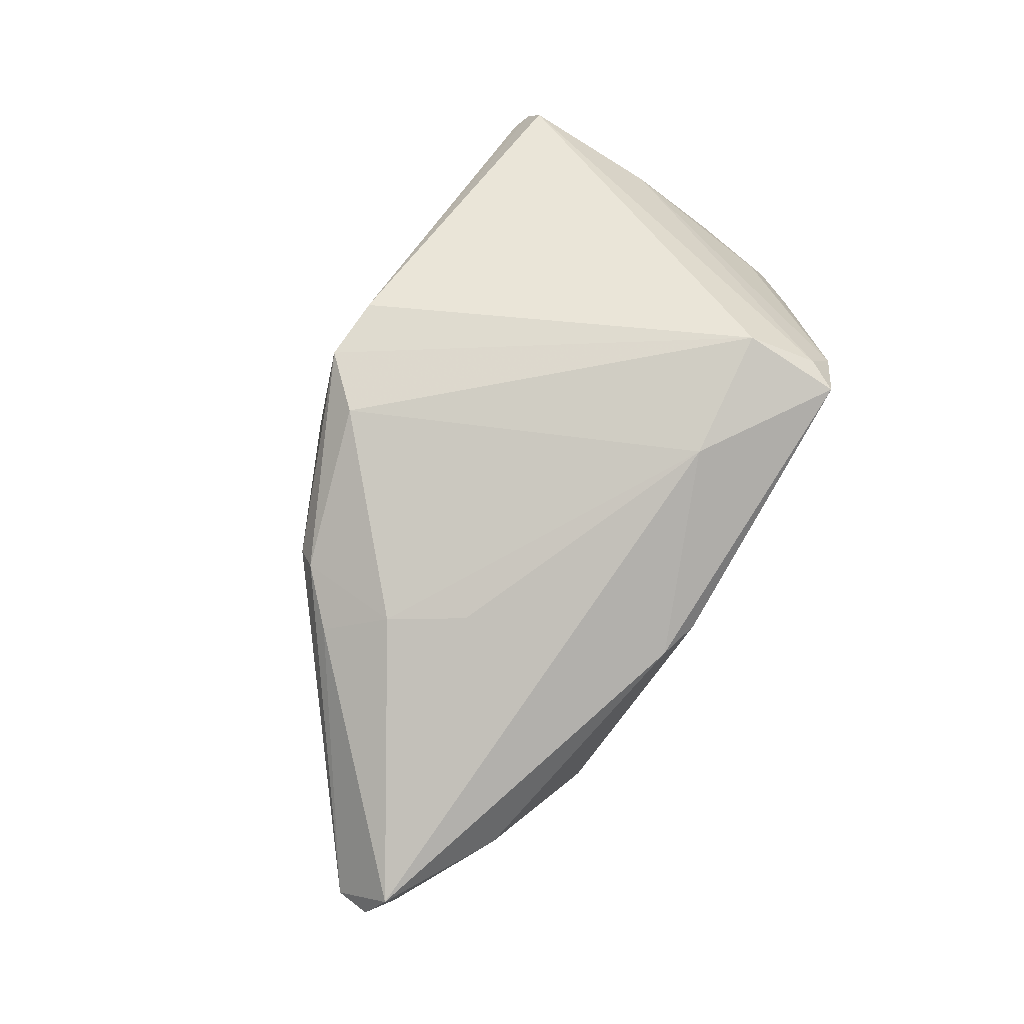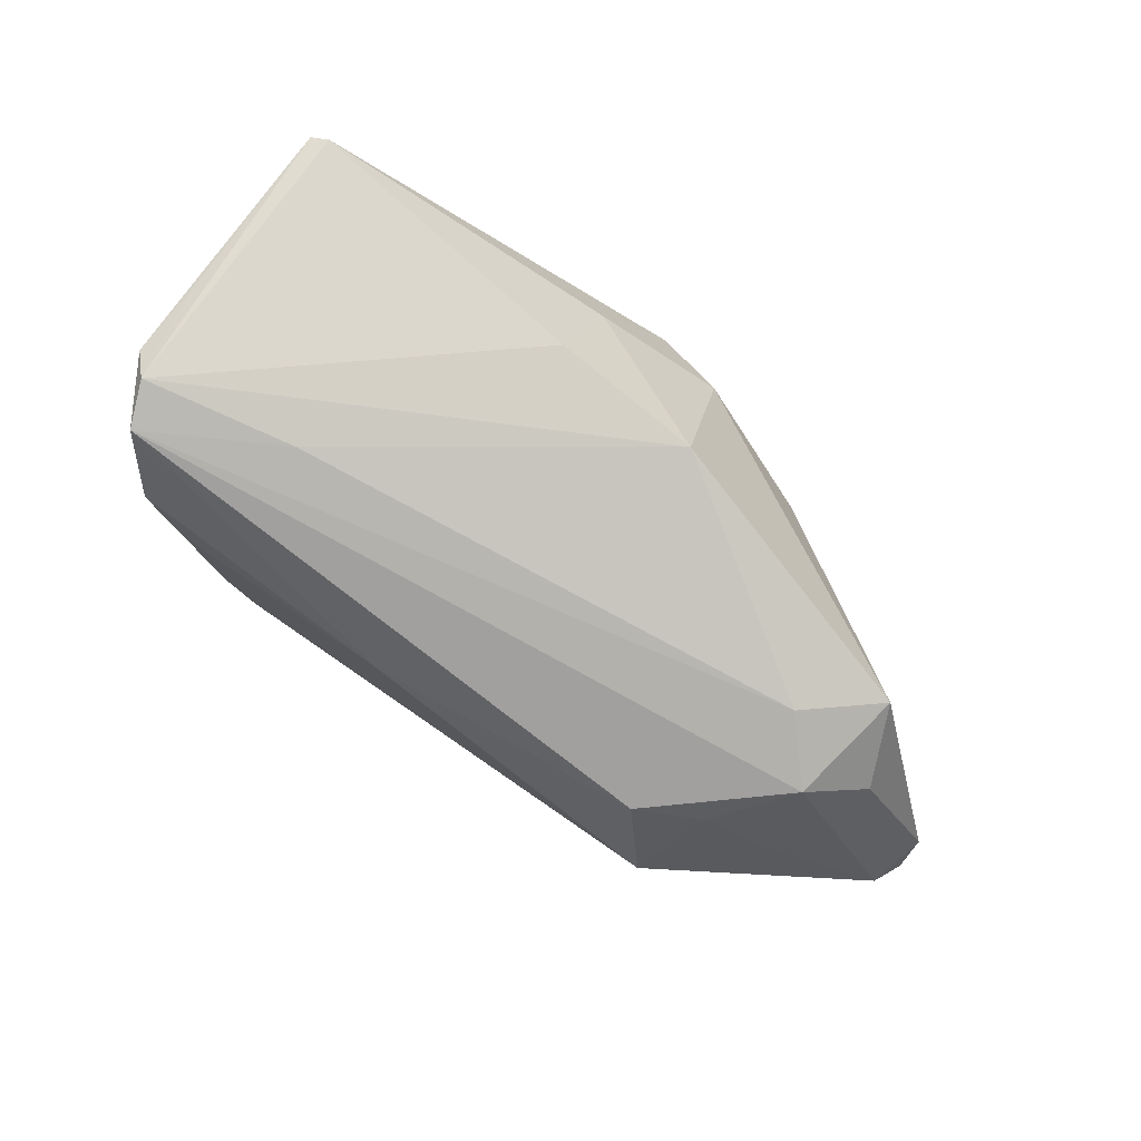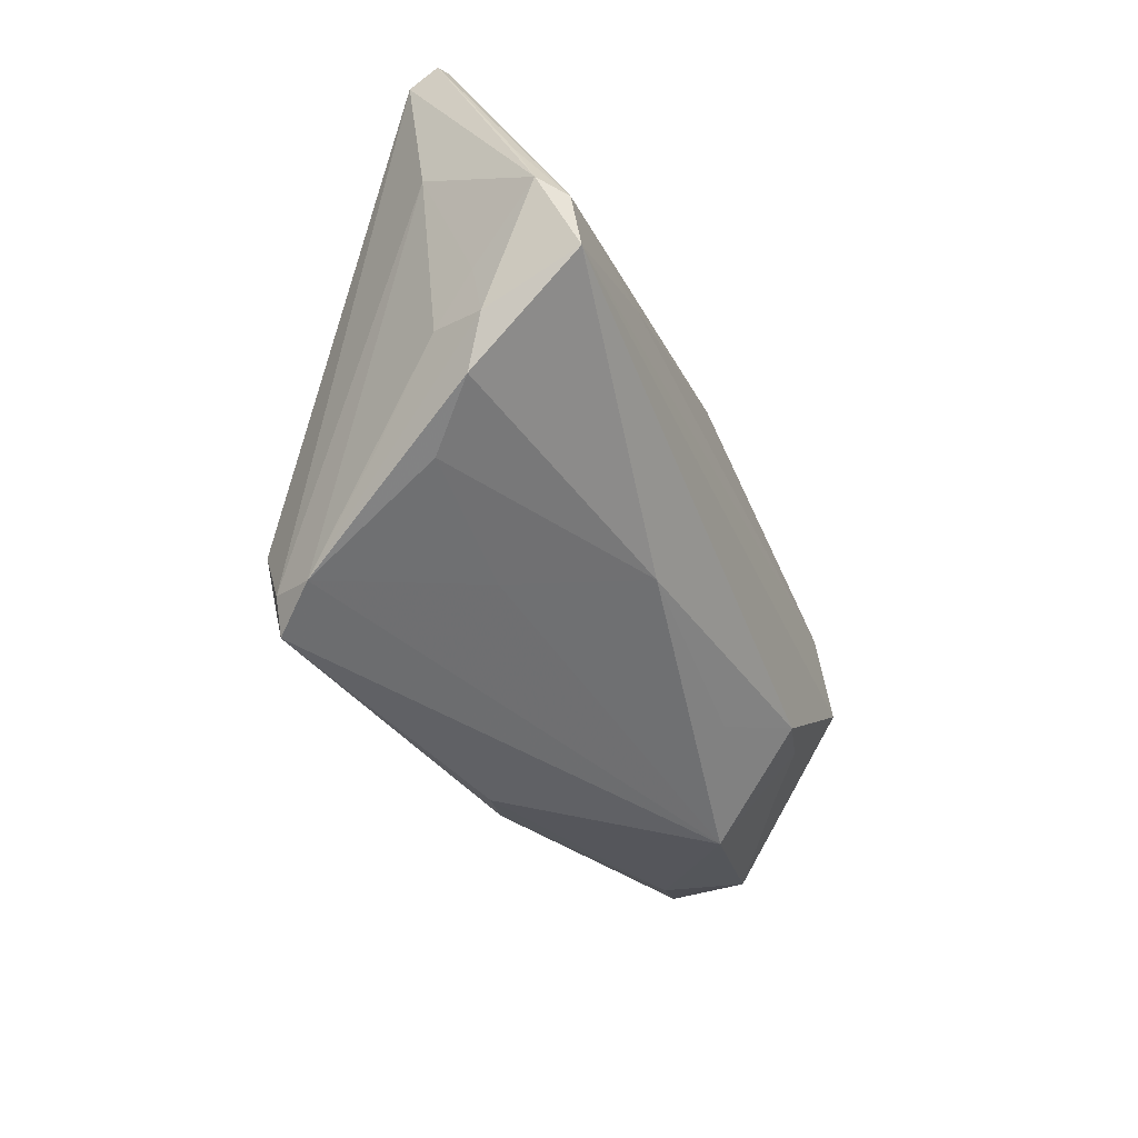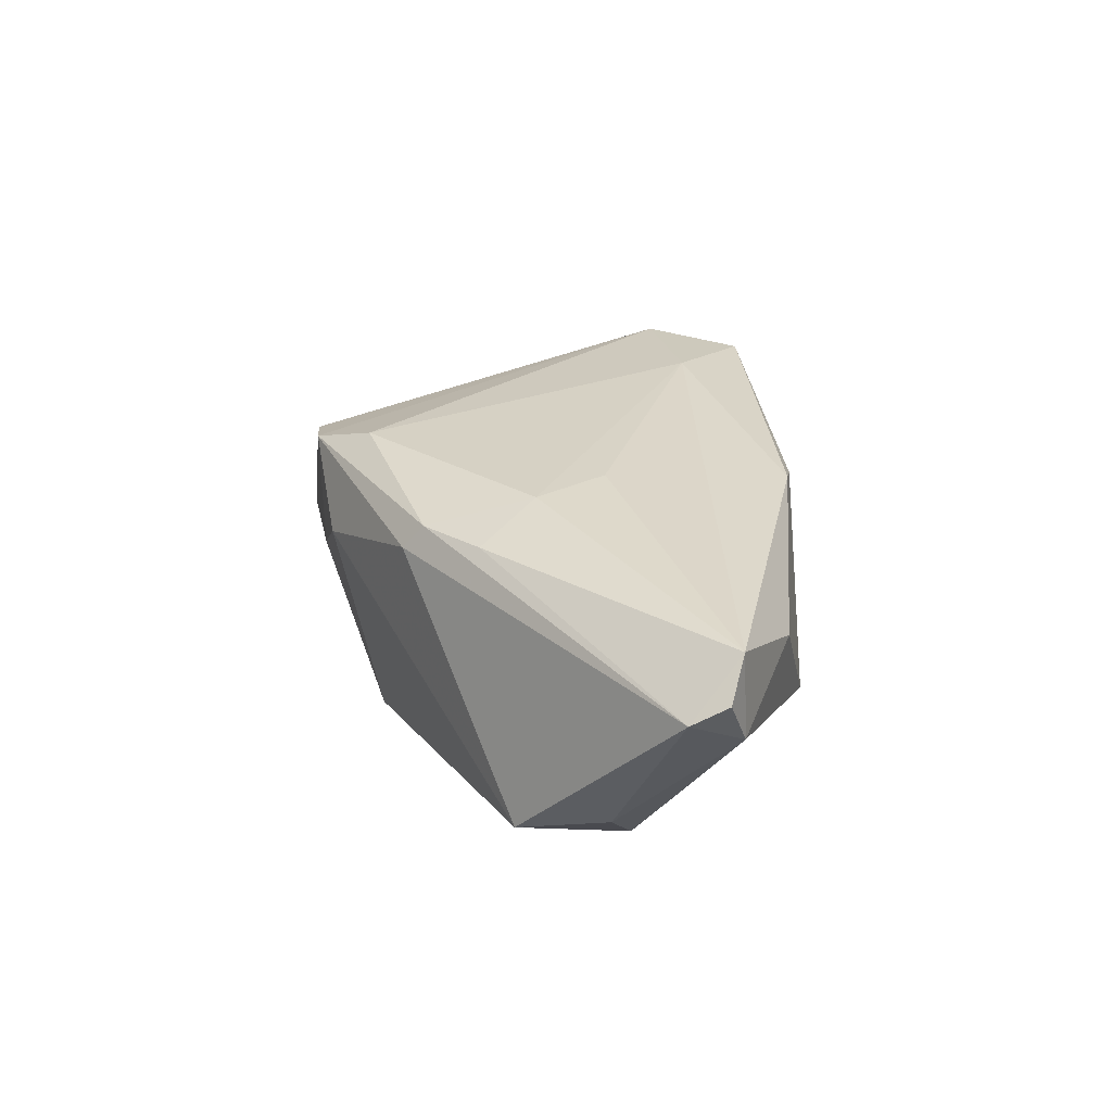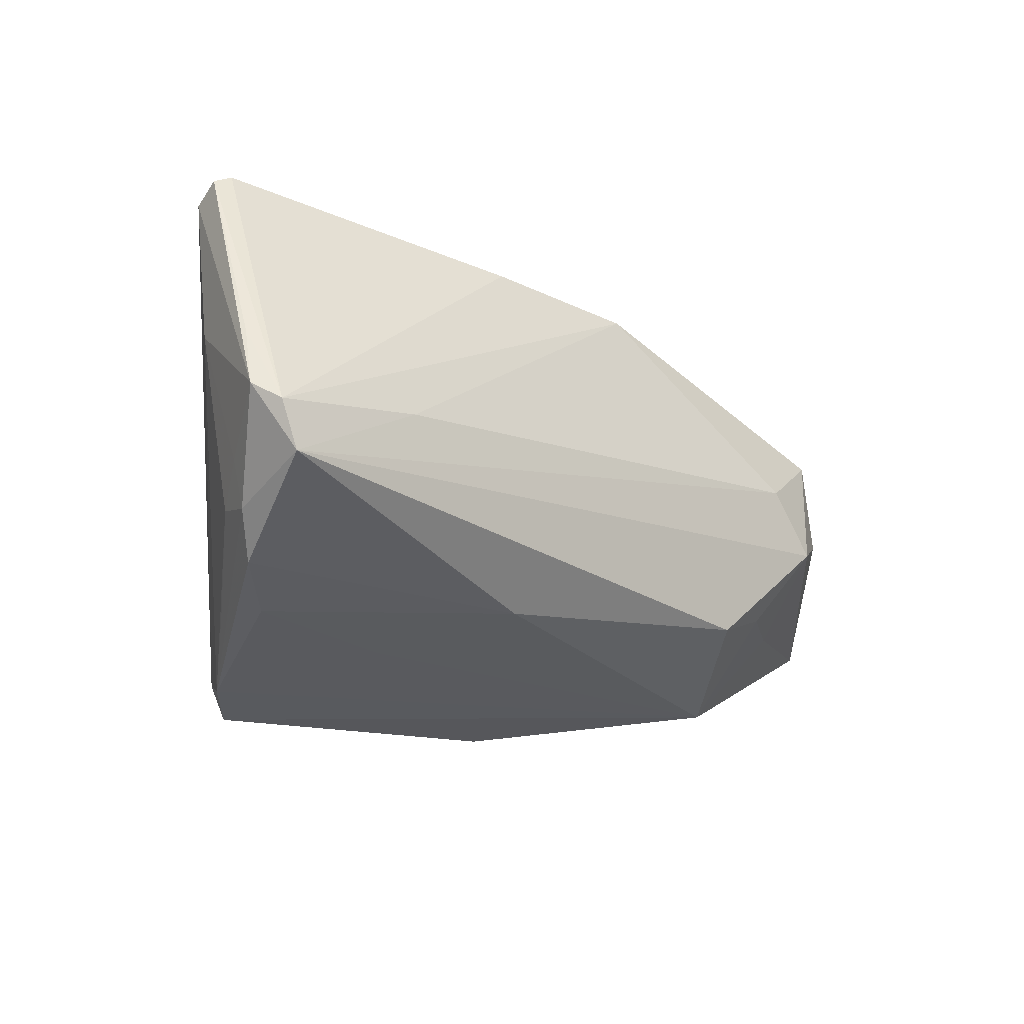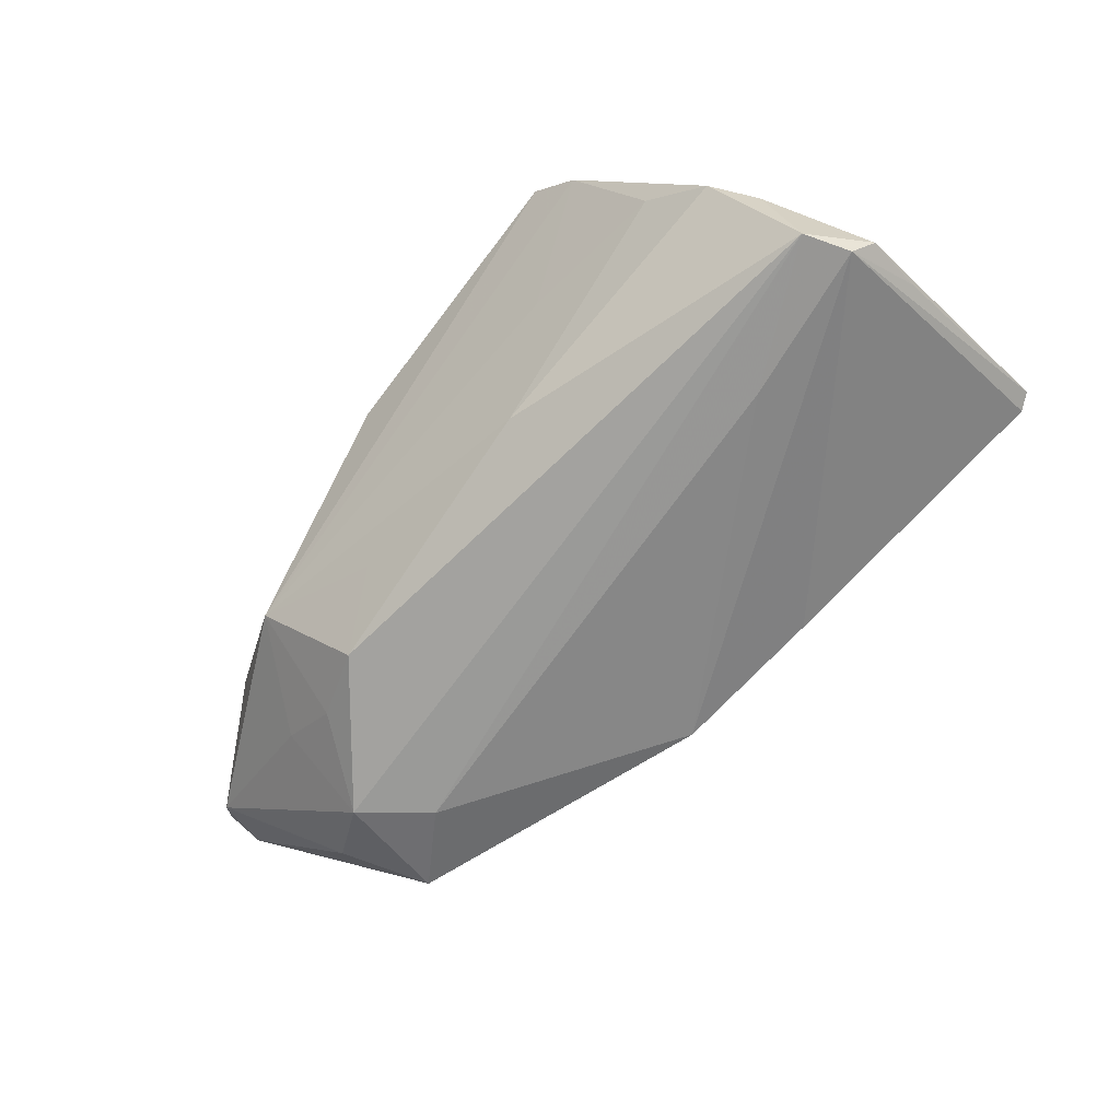
<metadata>
{"format":"obj","ext":"obj","renderer":"f3d","projection":"perspective","resolution":1024,"background":"white","views":[{"elev":78.7,"azim":-59.7,"up":"+Z"},{"elev":-78.9,"azim":148.0,"up":"+Z"},{"elev":-42.2,"azim":111.9,"up":"+Y"},{"elev":18.0,"azim":-97.5,"up":"+Z"},{"elev":-16.7,"azim":136.9,"up":"+Y"},{"elev":-69.2,"azim":51.0,"up":"+Z"}]}
</metadata>
<code>
v 0.04839 -0.01281 -0.01012
v 0.05247 0.00686 -0.01529
v -0.06184 -0.01309 -0.001854
v -0.03465 -0.01403 -0.01794
v 0.008172 0.0308 0.0008164
v 0.03237 -0.02823 0.01681
v -0.007995 0.02501 0.02024
v 0.0514 -0.002827 -0.02137
v 0.05053 0.03053 -0.004235
v 0.03843 -0.02175 -0.0007903
v -0.04244 -0.01471 -0.01267
v 0.04836 0.03153 -0.00487
v 0.02719 -0.0305 0.02249
v -0.008143 0.02409 -0.01696
v -0.001684 0.03153 0.01842
v -0.00951 0.03019 0.007659
v 0.04529 -0.0182 -0.007404
v -0.02844 0.01959 0.01373
v -0.02704 0.02215 0.01069
v -0.02562 -0.01717 -0.02021
v -0.02984 0.006097 0.01722
v 0.03187 -0.0001464 -0.02153
v -0.04187 -0.003908 -0.02182
v 0.01015 -0.01927 0.02409
v 0.02722 -0.01778 0.02547
v -0.06249 -0.01256 0.008621
v -0.01689 -0.02142 -0.01407
v -0.06482 -0.00605 0.001245
v 0.009499 -0.01979 -0.01508
v -0.01446 -0.02867 0.01424
v 0.04926 -0.00683 -0.009341
v 0.006885 0.03116 0.01746
v 0.05359 -0.0006393 -0.01818
v 0.04637 -0.01133 -0.003765
v -0.04788 -0.02112 0.004883
v 0.02951 -0.02639 0.02224
v -0.05011 -0.0001712 -0.01653
v -0.06527 -0.01065 0.003471
v -0.009122 -0.03024 0.01325
v 0.01122 0.0262 -0.01442
v 0.04942 -0.008718 -0.02182
v 0.0393 -0.02022 0.006392
v 0.04998 0.01016 -0.003035
v -0.033 -0.02658 -0.007748
v -0.03542 0.004182 -0.02182
v 0.05022 0.02847 -0.0005709
v -0.03507 0.01348 0.01284
v -0.04555 0.01068 -0.01866
v -0.02445 -0.003124 0.01816
v 0.01968 -0.02393 -8.15e-06
f 28 19 48
f 16 19 15
f 48 19 16
f 19 28 18
f 15 19 18
f 39 44 13
f 13 30 39
f 39 35 44
f 30 35 39
f 26 35 30
f 26 28 38
f 17 10 29
f 7 25 15
f 15 18 7
f 48 16 14
f 13 44 6
f 6 10 17
f 1 6 17
f 42 6 1
f 48 14 45
f 45 14 22
f 44 20 27
f 27 29 44
f 20 29 27
f 44 35 3
f 38 28 3
f 3 26 38
f 35 26 3
f 21 26 49
f 21 7 18
f 32 12 15
f 15 25 32
f 25 46 32
f 33 2 9
f 9 46 33
f 12 32 9
f 9 32 46
f 5 14 16
f 15 12 5
f 5 16 15
f 50 6 44
f 10 6 50
f 44 29 50
f 50 29 10
f 36 46 25
f 36 25 13
f 13 6 36
f 46 36 43
f 43 36 6
f 33 46 43
f 25 7 24
f 13 25 24
f 24 30 13
f 24 21 49
f 7 21 24
f 49 26 24
f 24 26 30
f 48 45 23
f 22 14 8
f 8 9 2
f 12 9 8
f 8 2 33
f 47 21 18
f 26 21 47
f 47 18 28
f 28 26 47
f 42 1 34
f 34 6 42
f 34 43 6
f 37 23 3
f 48 23 37
f 37 28 48
f 37 3 28
f 44 3 11
f 3 23 11
f 12 8 40
f 40 8 14
f 40 5 12
f 14 5 40
f 22 8 41
f 41 45 22
f 41 23 45
f 20 23 41
f 41 29 20
f 17 29 41
f 41 1 17
f 33 1 41
f 41 8 33
f 33 43 31
f 43 34 31
f 31 1 33
f 31 34 1
f 4 23 20
f 4 11 23
f 4 20 44
f 44 11 4

</code>
